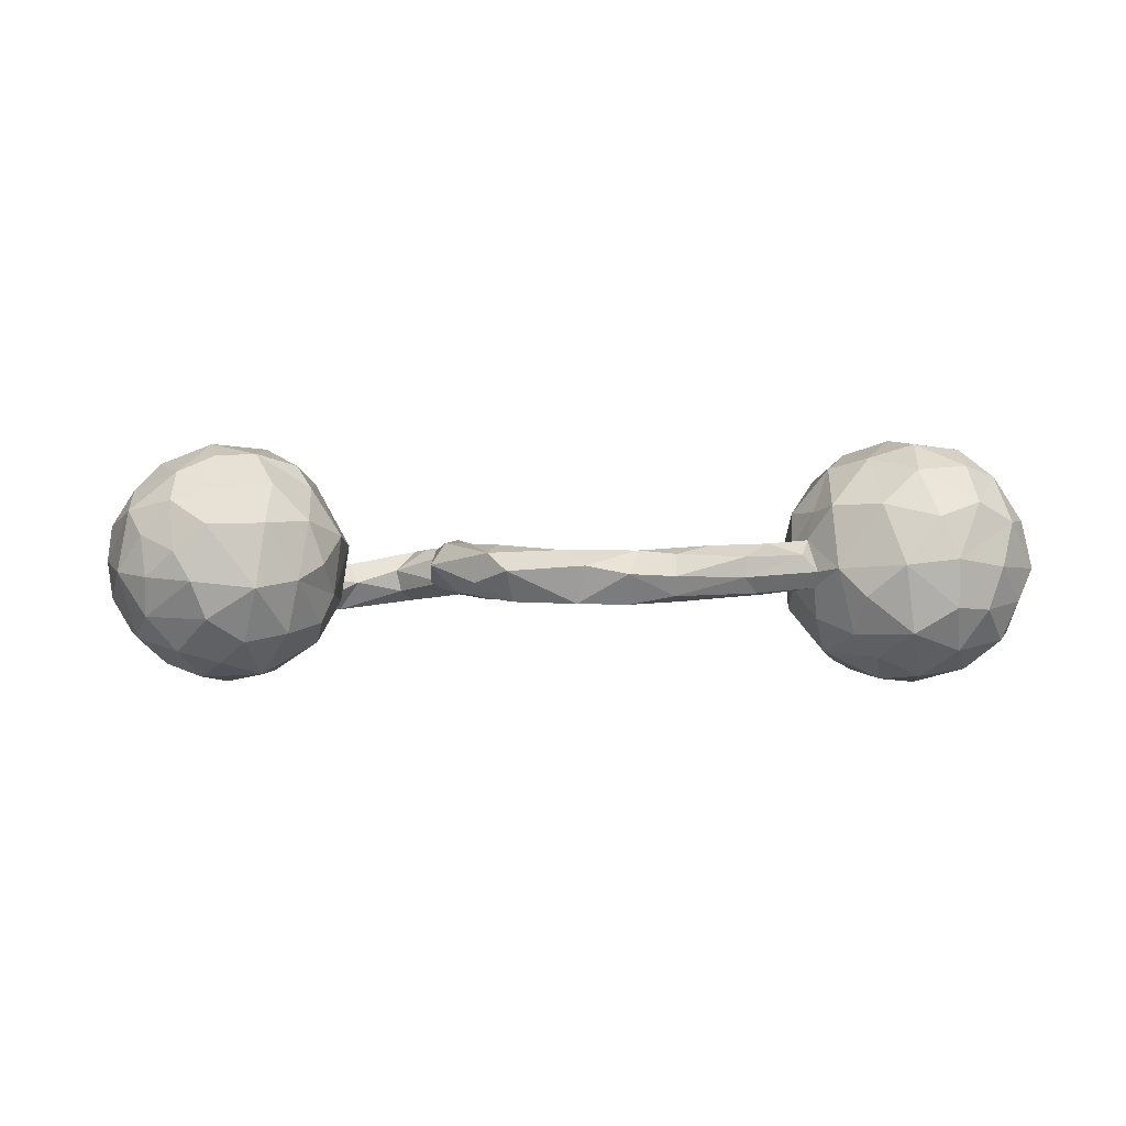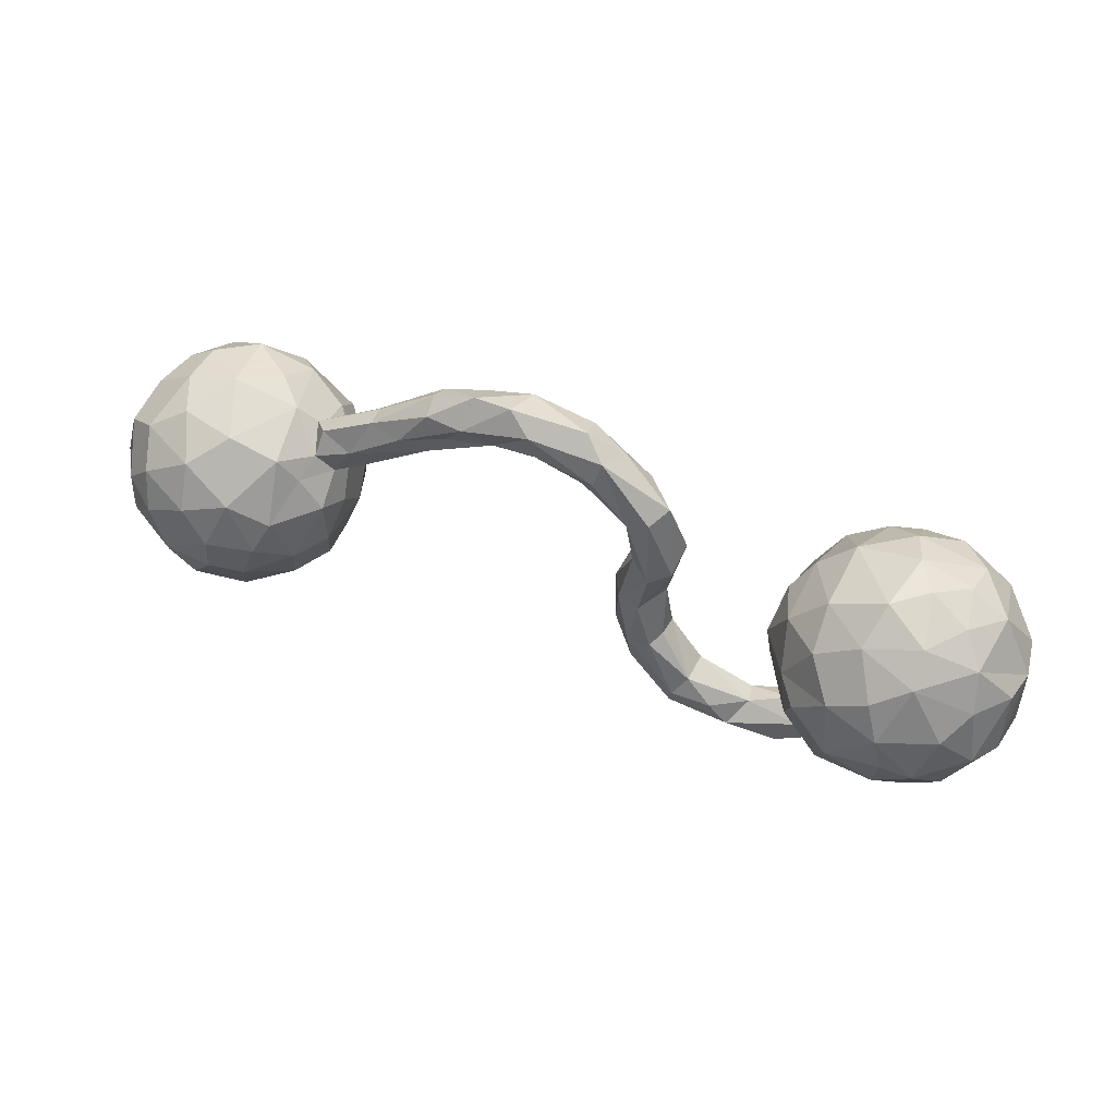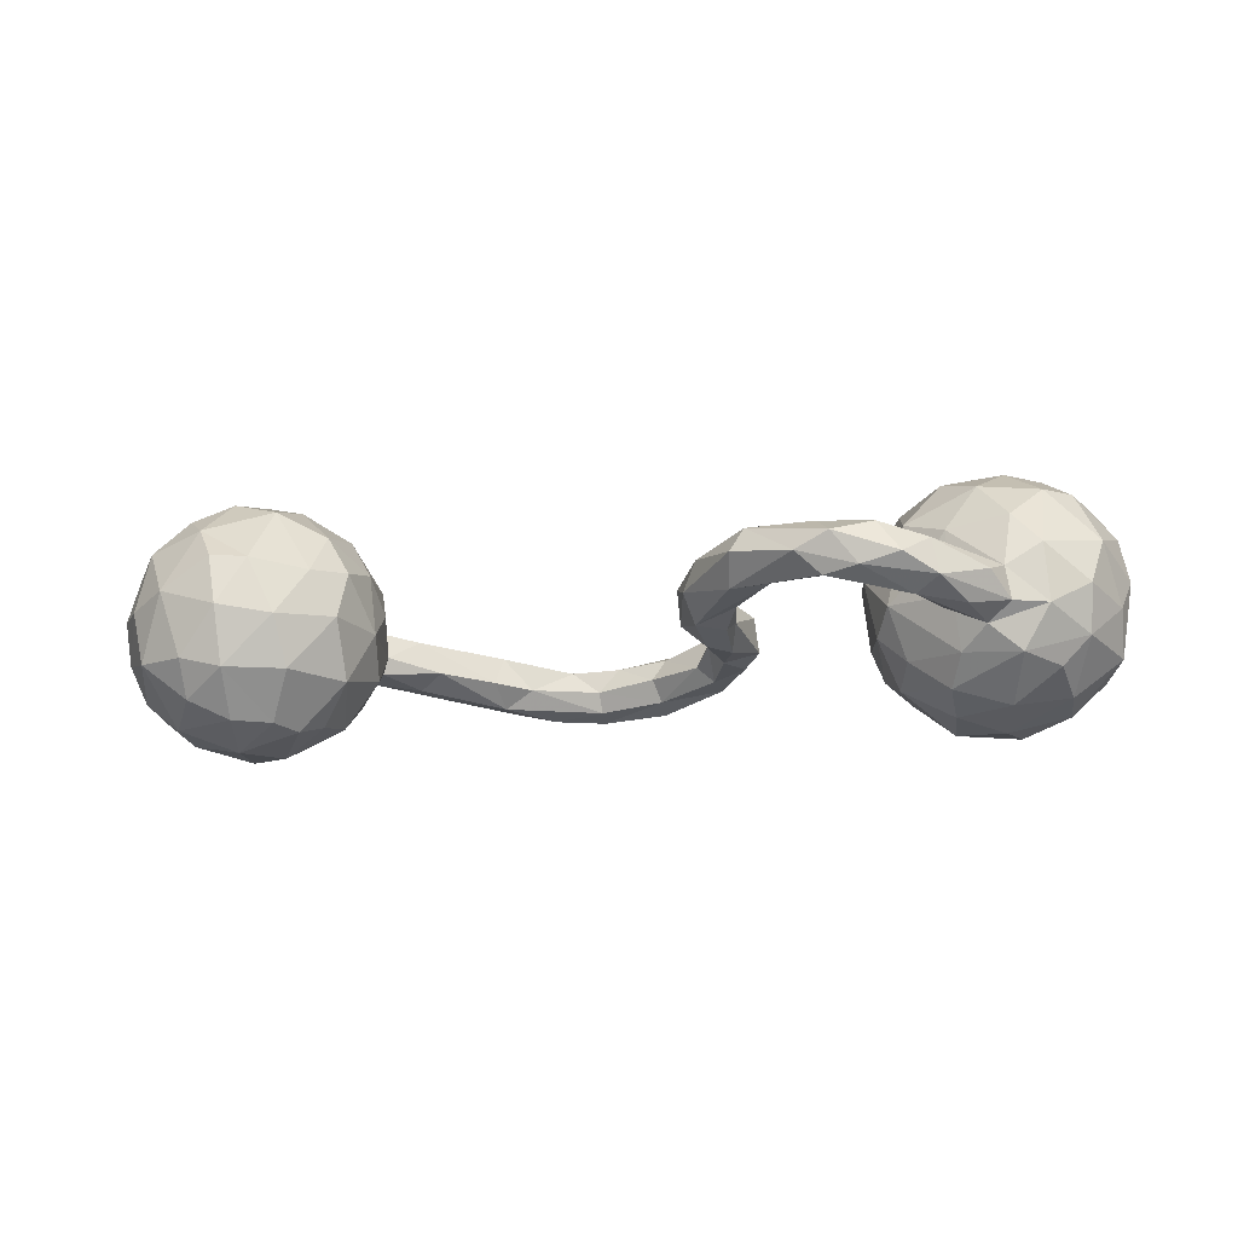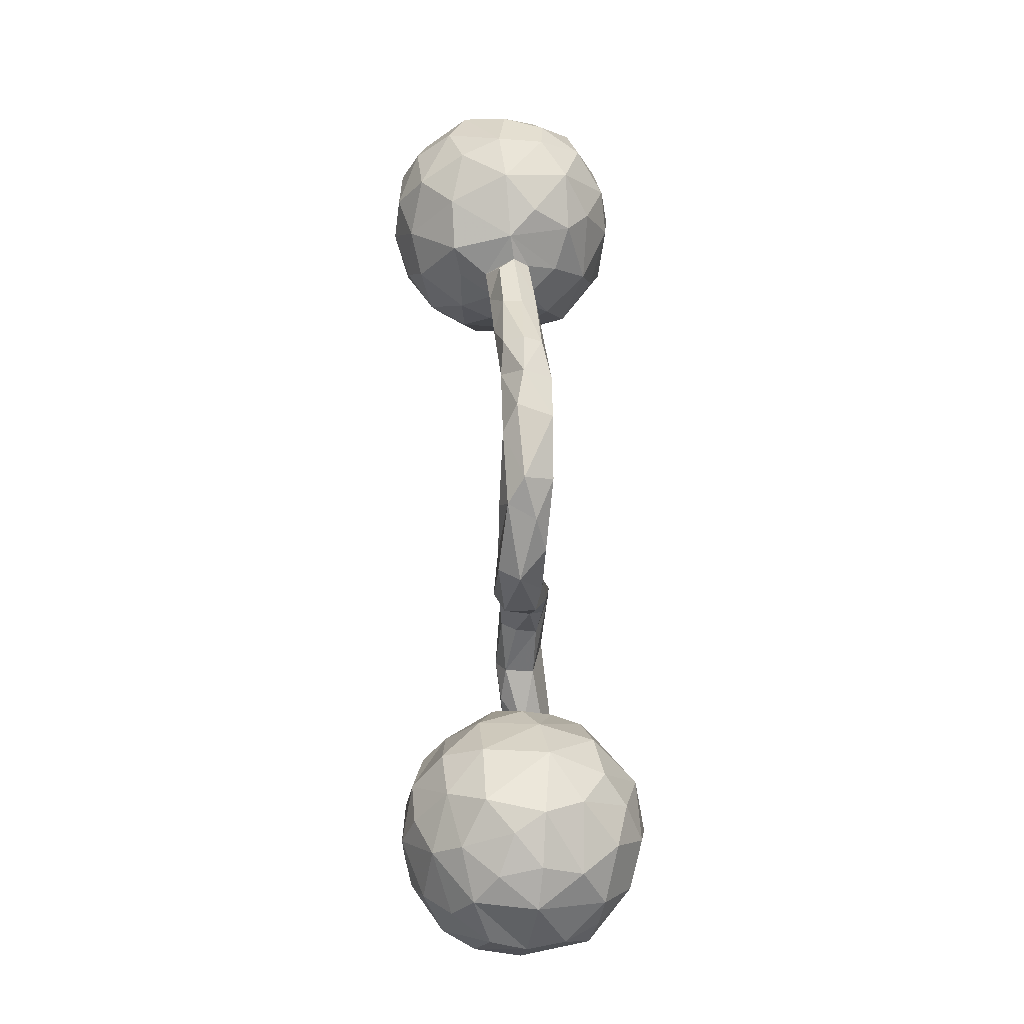
<metadata>
{"format":"obj","ext":"obj","renderer":"f3d","projection":"perspective","resolution":1024,"background":"white","views":[{"elev":-1.3,"azim":-171.4,"up":"+Z"},{"elev":53.5,"azim":22.0,"up":"+Y"},{"elev":-20.6,"azim":8.4,"up":"+Z"},{"elev":72.5,"azim":88.0,"up":"+Y"}]}
</metadata>
<code>
v 0.8466 -0.02221 0.0233
v 0.8254 -0.05872 -0.03561
v 0.826 0.0006177 -0.1055
v 0.83 0.1073 0.07889
v 0.8329 0.09424 -0.05975
v 0.7969 -0.1241 0.06218
v 0.8439 0.09296 0.01201
v 0.8327 -0.00369 0.1092
v 0.8011 0.07801 -0.1216
v 0.7834 0.1974 -0.01054
v 0.7782 0.1247 0.1473
v 0.7568 -0.08309 0.1644
v 0.7672 -0.1188 -0.1007
v 0.7407 0.08705 0.1997
v 0.7661 0.1879 0.105
v 0.7269 0.2274 0.05807
v 0.7365 -0.03114 -0.1796
v 0.7723 -0.1526 -0.02119
v 0.7369 0.05582 -0.1856
v 0.7045 -0.1343 0.1565
v 0.7987 0.01863 0.1677
v 0.7685 0.1325 -0.1341
v 0.7108 -0.004505 0.2257
v 0.7178 -0.1087 -0.1495
v 0.6954 -0.1942 0.03894
v 0.7146 0.2369 -0.02095
v 0.6711 0.2248 0.1232
v 0.6745 0.1807 0.1779
v 0.6361 -0.06933 -0.2002
v 0.6254 0.01924 -0.2203
v 0.7015 -0.1847 -0.06456
v 0.7242 0.2065 -0.09398
v 0.6534 0.09224 -0.2098
v 0.6728 0.1776 -0.1602
v 0.6448 -0.06555 0.2172
v 0.6548 -0.1603 -0.1382
v 0.6454 -0.187 0.09395
v 0.6188 0.2614 -0.02908
v 0.6381 0.0844 0.2376
v 0.6539 0.2572 0.02733
v 0.6547 0.01553 0.2372
v 0.6388 -0.2025 -0.06448
v 0.597 0.15 -0.1812
v 0.5546 -0.1397 -0.1282
v 0.5956 -0.1376 0.1673
v 0.5981 0.2321 -0.09936
v 0.5365 -0.07912 0.1977
v 0.5921 0.2569 0.07703
v 0.6108 0.1469 0.2106
v 0.5985 -0.1813 -0.09461
v 0.5413 0.1106 0.2154
v 0.6061 -0.2561 -0.02864
v 0.5383 -0.1626 0.08103
v 0.5454 -0.1683 -0.03775
v 0.4853 -0.2935 -0.08082
v 0.5718 0.2086 0.1476
v 0.6301 -0.206 -0.004993
v 0.5786 -0.2081 0.003591
v 0.5291 -0.2078 -0.07405
v 0.542 -0.01713 -0.2003
v 0.5255 -0.3213 -0.05957
v 0.5414 0.1798 -0.1423
v 0.5567 -0.004516 0.2332
v 0.5137 -0.3219 0.003682
v 0.5415 0.07101 -0.2052
v 0.5682 -0.2527 -0.08432
v 0.5229 -0.2083 -0.01746
v 0.4697 0.137 -0.1261
v 0.4658 -0.06707 -0.1148
v 0.47 -0.111 0.114
v 0.4931 0.2098 0.07985
v 0.5361 -0.08782 -0.1735
v 0.4661 -0.2946 0.01336
v 0.5053 0.226 -0.04128
v 0.4395 -0.2677 -0.02488
v 0.463 -0.02786 0.1639
v 0.4971 -0.1437 0.01841
v 0.4804 0.04475 0.1966
v 0.442 0.1665 -0.0261
v 0.494 0.1609 0.1563
v 0.4373 -0.1002 -0.02524
v 0.4452 0.06932 0.1517
v 0.4283 -0.3549 0.02366
v 0.4297 0.1377 0.08642
v 0.4007 -0.3613 -0.05132
v 0.3553 -0.3005 -0.04211
v 0.4249 0.06498 -0.106
v 0.4508 0.001224 -0.1436
v 0.4683 -0.3631 -0.03272
v 0.4164 -0.04448 -0.06308
v 0.3633 -0.2889 0.0004251
v 0.403 0.05555 -0.0519
v 0.4062 0.117 0.004505
v 0.3977 -0.03584 0.04382
v 0.3912 0.04728 0.05996
v 0.3564 -0.3828 0.001778
v 0.3327 -0.3275 0.0405
v 0.2983 -0.3677 -0.02403
v 0.2165 -0.3032 0.04511
v 0.3417 -0.346 -0.06093
v 0.2969 -0.2836 0.04347
v 0.2523 -0.2326 -0.02529
v 0.1924 -0.3133 0.001909
v 0.247 -0.235 0.03153
v 0.1777 0.2191 0.0003825
v 0.1829 -0.1467 0.007829
v 0.2222 -0.269 0.05212
v 0.2053 0.09467 -0.02872
v 0.1991 0.07456 0.03078
v 0.1872 -0.151 -0.03312
v 0.1644 -0.07775 -0.04571
v 0.1752 0.1415 -0.04147
v 0.1858 -0.2648 -0.04486
v 0.1768 -0.04215 -0.01965
v 0.1666 -0.1553 0.03724
v 0.1224 -0.1558 0.03856
v 0.1604 0.05862 0.05128
v 0.1643 0.01972 -0.05176
v 0.1428 0.08724 -0.04608
v 0.1275 -0.2207 0.02714
v 0.1258 -0.03939 -0.05991
v 0.1402 -0.04775 0.04014
v 0.1531 0.2067 0.04068
v 0.1231 0.088 0.0312
v 0.05587 0.3092 0.01947
v 0.103 -0.1922 -0.0179
v 0.09919 -0.03779 0.03217
v 0.1111 0.1902 0.03982
v 0.1153 0.1852 -0.04738
v 0.1156 0.08593 -0.0133
v 0.1181 -0.146 -0.05983
v 0.04479 0.2656 0.03526
v 0.08726 -0.1406 0.006385
v 0.08244 0.2911 -0.033
v 0.08418 0.1784 -0.02034
v 0.08457 -0.007722 0.006378
v 0.08087 -0.03953 -0.02025
v 0.1249 0.2318 -0.04975
v 0.00941 0.2611 -0.05633
v 0.01974 0.2415 0.01843
v 0.009904 0.3069 -0.06706
v -0.107 0.3293 -0.07048
v -0.1084 0.2623 -0.03064
v -0.004954 0.2387 -0.0186
v 0.01575 0.3417 -0.01316
v -0.07172 0.2663 0.0135
v -0.1053 0.2837 -0.06441
v -0.1247 0.3519 -0.004455
v -0.2091 0.2865 0.02341
v -0.1567 0.2503 0.004414
v -0.08021 0.3228 0.02385
v -0.1992 0.3355 -0.01905
v -0.2439 0.2441 0.01852
v -0.1945 0.3012 -0.07197
v -0.2745 0.287 -0.05714
v -0.2267 0.2193 -0.03489
v -0.2776 0.2296 -0.06624
v -0.2786 0.3058 -0.02243
v -0.2776 0.2882 0.01669
v -0.2891 0.1775 -0.03139
v -0.329 0.2189 0.03351
v -0.3927 0.2164 0.01318
v -0.3762 0.1153 -0.02959
v -0.2784 0.1998 0.02208
v -0.4173 0.1393 -0.05334
v -0.4305 0.1417 0.03909
v -0.4147 0.1007 0.02628
v -0.4531 -0.00359 0.04036
v -0.4706 0.06947 0.03326
v -0.4535 -0.06418 -0.01583
v -0.4623 0.06203 -0.01373
v -0.4685 0.02952 0.09735
v -0.3927 0.2162 -0.02341
v -0.4672 -0.06604 0.09415
v -0.4841 -0.1461 0.06882
v -0.5194 0.1387 -0.01244
v -0.4612 0.002497 -0.07925
v -0.4727 0.07004 -0.04279
v -0.4935 -0.1724 -0.01991
v -0.4928 0.1545 0.01785
v -0.4107 0.179 -0.05134
v -0.5 0.1111 0.04571
v -0.5247 -0.1416 0.1397
v -0.5125 0.1174 -0.04132
v -0.5105 0.09249 0.09744
v -0.5368 0.04109 0.18
v -0.5842 0.1371 -0.1259
v -0.4896 -0.1057 -0.1159
v -0.5262 0.02707 -0.1573
v -0.543 -0.04425 -0.1763
v -0.5055 -0.05645 0.1623
v -0.5454 0.1425 0.1074
v -0.5152 0.09433 -0.09681
v -0.5903 -0.08813 0.2125
v -0.5868 -0.2342 -0.03053
v -0.5362 -0.2045 0.05674
v -0.6347 -0.2445 0.07081
v -0.5572 0.168 -0.006981
v -0.5709 -0.1911 -0.1158
v -0.6358 0.1717 0.109
v -0.5633 -0.01473 0.2089
v -0.6255 0.1079 -0.1674
v -0.6073 0.1813 -0.05784
v -0.5764 -0.08285 -0.195
v -0.6297 0.02023 -0.209
v -0.61 -0.1247 -0.1895
v -0.6112 0.0816 0.1969
v -0.6836 -0.2578 -0.01705
v -0.6541 -0.07446 0.2313
v -0.6992 -0.1376 0.2142
v -0.6126 -0.1719 0.1816
v -0.6926 -0.05043 -0.2169
v -0.6935 0.06287 0.2222
v -0.6772 0.2004 -0.001609
v -0.6465 -0.001727 0.2346
v -0.7007 -0.251 0.075
v -0.6904 0.1672 -0.1241
v -0.6771 -0.2211 -0.117
v -0.679 -0.1468 -0.1884
v -0.7344 -0.208 0.1394
v -0.7885 -0.09673 -0.1867
v -0.6991 0.138 0.1711
v -0.7503 -0.1716 -0.1572
v -0.7007 0.06228 -0.2024
v -0.7697 0.1815 0.009101
v -0.7372 0.1774 0.08515
v -0.7922 -0.2264 0.02345
v -0.7686 0.165 -0.0777
v -0.7713 0.1089 -0.1546
v -0.7861 0.08755 0.1802
v -0.8066 0.1351 0.1122
v -0.7526 -0.218 -0.09714
v -0.7855 -0.01336 -0.1906
v -0.743 -0.06826 0.2257
v -0.7742 0.01778 0.2153
v -0.7754 -0.1455 0.1824
v -0.8362 -0.1697 -0.08928
v -0.8236 0.1243 -0.08108
v -0.8502 0.03202 -0.1369
v -0.8407 -0.1521 0.1225
v -0.8494 0.1205 -0.003793
v -0.8767 -0.09811 0.09747
v -0.8391 -0.05562 0.1705
v -0.8379 0.02975 0.1639
v -0.8673 0.09027 0.07778
v -0.8661 -0.05254 -0.1218
v -0.8595 -0.1655 0.009292
v -0.9072 0.01668 -0.004988
v -0.8817 0.03556 -0.06515
v -0.8928 -0.07465 -0.0573
v -0.8904 0.001048 0.08222
v -0.9039 -0.08387 0.02244
f 117 128 124
f 161 159 162
f 164 153 161
f 156 164 160
f 156 150 164
f 135 140 144
f 129 130 135
f 138 112 129
f 112 119 129
f 105 112 138
f 135 128 140
f 130 128 135
f 130 124 128
f 108 112 105
f 117 123 128
f 109 123 117
f 109 105 123
f 79 68 87
f 79 74 68
f 62 68 74
f 68 62 65
f 46 43 62
f 34 43 46
f 34 33 43
f 84 79 93
f 79 92 93
f 22 19 34
f 82 84 95
f 95 84 93
f 82 80 84
f 10 5 22
f 5 9 22
f 78 51 82
f 63 51 78
f 63 39 51
f 4 11 21
f 8 4 21
f 8 7 4
f 63 41 39
f 23 39 41
f 23 14 39
f 21 14 23
f 159 158 162
f 158 173 162
f 155 173 158
f 154 157 155
f 147 156 157
f 154 147 157
f 142 147 154
f 153 149 161
f 149 159 161
f 150 153 164
f 153 150 149
f 151 149 150
f 147 143 156
f 143 150 156
f 142 139 147
f 139 143 147
f 141 139 142
f 143 146 150
f 144 146 143
f 144 140 146
f 139 144 143
f 139 135 144
f 138 139 141
f 139 129 135
f 138 129 139
f 140 132 146
f 105 134 125
f 105 138 134
f 128 125 132
f 128 132 140
f 128 123 125
f 123 105 125
f 46 62 74
f 71 79 84
f 71 74 79
f 32 46 38
f 32 34 46
f 32 22 34
f 10 32 26
f 10 22 32
f 80 71 84
f 51 80 82
f 51 56 80
f 49 56 51
f 4 7 15
f 7 10 15
f 10 7 5
f 39 49 51
f 39 28 49
f 11 15 28
f 11 4 15
f 14 28 39
f 14 11 28
f 21 11 14
f 152 158 159
f 158 152 155
f 152 154 155
f 142 154 152
f 149 152 159
f 151 148 149
f 149 148 152
f 148 142 152
f 145 142 148
f 145 141 142
f 146 151 150
f 151 145 148
f 125 145 151
f 134 141 145
f 134 138 141
f 132 151 146
f 132 125 151
f 145 125 134
f 38 46 74
f 71 48 74
f 48 38 74
f 40 38 48
f 40 26 38
f 26 32 38
f 56 71 80
f 56 48 71
f 27 40 48
f 16 40 27
f 16 26 40
f 16 10 26
f 28 56 49
f 56 27 48
f 28 27 56
f 15 27 28
f 15 16 27
f 15 10 16
f 42 57 52
f 57 58 73
f 36 31 50
f 50 31 42
f 50 42 66
f 42 52 61
f 73 58 67
f 50 66 55
f 50 55 59
f 54 50 59
f 54 59 67
f 67 59 75
f 104 102 110
f 104 110 106
f 104 106 115
f 107 104 115
f 107 115 116
f 99 107 120
f 107 116 120
f 110 102 131
f 113 126 131
f 120 133 126
f 120 116 133
f 175 183 196
f 183 211 196
f 220 211 210
f 220 210 236
f 170 179 188
f 220 236 240
f 190 188 204
f 247 242 252
f 212 204 206
f 250 252 248
f 212 221 233
f 233 221 246
f 52 57 64
f 64 57 73
f 42 61 66
f 67 75 73
f 64 73 83
f 73 75 91
f 73 91 97
f 83 73 97
f 97 91 101
f 66 61 55
f 59 55 75
f 75 55 86
f 86 55 100
f 75 86 91
f 91 86 102
f 101 91 104
f 91 102 104
f 99 97 107
f 97 101 107
f 101 104 107
f 86 100 102
f 102 100 113
f 131 102 113
f 103 99 120
f 113 103 126
f 103 120 126
f 196 211 197
f 196 179 175
f 195 196 197
f 197 211 220
f 197 220 216
f 199 179 195
f 179 196 195
f 220 227 216
f 227 220 240
f 188 179 199
f 227 240 247
f 240 242 247
f 188 199 204
f 204 199 206
f 206 199 218
f 219 206 218
f 247 252 250
f 206 219 212
f 219 223 221
f 221 223 237
f 246 237 250
f 237 247 250
f 212 219 221
f 246 221 237
f 61 52 64
f 61 64 89
f 61 89 85
f 89 64 83
f 89 83 96
f 89 96 85
f 83 97 96
f 96 97 99
f 55 61 85
f 55 85 100
f 100 85 98
f 85 96 98
f 96 99 98
f 99 103 98
f 113 100 98
f 113 98 103
f 195 197 208
f 208 197 216
f 208 216 227
f 195 218 199
f 218 195 208
f 232 208 227
f 223 218 232
f 218 208 232
f 232 227 237
f 227 247 237
f 219 218 223
f 223 232 237
f 184 178 193
f 244 231 245
f 244 230 231
f 198 193 187
f 187 202 217
f 225 238 241
f 241 249 248
f 245 241 248
f 202 224 217
f 217 229 228
f 228 229 238
f 6 12 20
f 6 20 25
f 37 20 45
f 25 20 37
f 45 70 53
f 45 47 70
f 3 2 13
f 13 2 18
f 2 6 18
f 17 13 24
f 17 24 29
f 81 70 94
f 30 17 29
f 60 29 72
f 69 81 90
f 90 81 94
f 30 29 60
f 88 60 72
f 88 72 69
f 69 90 88
f 114 109 122
f 106 114 122
f 116 122 127
f 114 111 118
f 118 111 121
f 130 121 137
f 121 131 137
f 127 136 133
f 133 136 137
f 191 174 172
f 191 201 194
f 215 194 201
f 194 215 209
f 209 215 234
f 174 168 172
f 234 215 235
f 234 235 243
f 171 170 177
f 171 168 170
f 235 244 243
f 177 189 193
f 251 244 245
f 243 244 251
f 187 193 189
f 245 248 251
f 187 189 202
f 189 205 202
f 202 205 224
f 217 224 229
f 229 233 239
f 238 229 239
f 238 239 249
f 241 238 249
f 6 25 18
f 37 45 53
f 13 18 31
f 31 18 25
f 25 37 57
f 57 54 58
f 57 37 53
f 54 57 53
f 54 53 77
f 24 13 36
f 13 31 36
f 77 53 70
f 77 70 81
f 29 24 36
f 44 36 50
f 44 50 54
f 44 54 81
f 81 54 77
f 29 36 72
f 36 44 72
f 72 44 69
f 69 44 81
f 115 106 122
f 115 122 116
f 114 110 111
f 106 110 114
f 110 131 111
f 116 127 133
f 111 131 121
f 131 126 137
f 137 126 133
f 174 191 183
f 183 191 194
f 183 194 211
f 211 194 210
f 210 194 209
f 210 209 234
f 168 174 170
f 170 174 175
f 210 234 236
f 234 243 236
f 170 188 177
f 236 243 240
f 240 243 242
f 177 188 189
f 243 251 242
f 190 189 188
f 252 251 248
f 242 251 252
f 189 190 205
f 190 204 205
f 205 204 212
f 249 250 248
f 205 212 224
f 224 212 233
f 229 224 233
f 233 246 239
f 239 246 249
f 249 246 250
f 31 25 57
f 31 57 42
f 58 54 67
f 175 174 183
f 179 170 175
f 157 156 160
f 191 186 201
f 184 193 198
f 171 177 178
f 178 177 193
f 165 178 184
f 181 165 184
f 235 230 244
f 235 213 230
f 169 182 185
f 167 166 169
f 169 166 182
f 172 168 169
f 168 171 169
f 171 167 169
f 163 171 178
f 163 167 171
f 215 213 235
f 186 185 192
f 186 172 185
f 172 169 185
f 215 207 213
f 201 207 215
f 201 186 207
f 191 172 186
f 136 130 137
f 119 121 130
f 118 121 119
f 108 114 118
f 127 124 136
f 122 117 127
f 109 117 122
f 108 109 114
f 88 90 87
f 65 88 87
f 65 60 88
f 30 60 65
f 19 30 33
f 92 94 95
f 90 94 92
f 87 90 92
f 19 17 30
f 3 17 19
f 70 76 94
f 3 13 17
f 1 2 3
f 70 47 76
f 2 1 6
f 45 35 47
f 35 63 47
f 45 20 35
f 12 23 35
f 20 12 35
f 8 21 12
f 8 12 6
f 1 8 6
f 225 241 245
f 225 228 238
f 225 214 228
f 214 217 228
f 203 217 214
f 187 217 203
f 231 225 245
f 231 226 225
f 214 225 226
f 198 203 214
f 198 187 203
f 222 226 231
f 176 184 198
f 182 180 176
f 176 181 184
f 173 181 176
f 173 176 180
f 162 173 180
f 165 163 178
f 230 222 231
f 213 222 230
f 185 182 192
f 192 182 198
f 182 176 198
f 166 180 182
f 166 162 180
f 163 160 167
f 157 163 165
f 157 160 163
f 207 222 213
f 207 200 222
f 207 192 200
f 186 192 207
f 167 164 166
f 164 161 166
f 160 164 167
f 119 130 129
f 124 130 136
f 112 108 119
f 108 118 119
f 117 124 127
f 108 105 109
f 79 87 92
f 68 65 87
f 43 65 62
f 33 65 43
f 33 30 65
f 19 33 34
f 93 92 95
f 9 19 22
f 9 3 19
f 94 76 95
f 76 82 95
f 5 3 9
f 76 78 82
f 7 1 5
f 5 1 3
f 63 78 76
f 47 63 76
f 1 7 8
f 35 41 63
f 23 41 35
f 12 21 23
f 200 226 222
f 200 214 226
f 192 198 200
f 200 198 214
f 181 157 165
f 155 157 181
f 166 161 162
f 155 181 173

</code>
